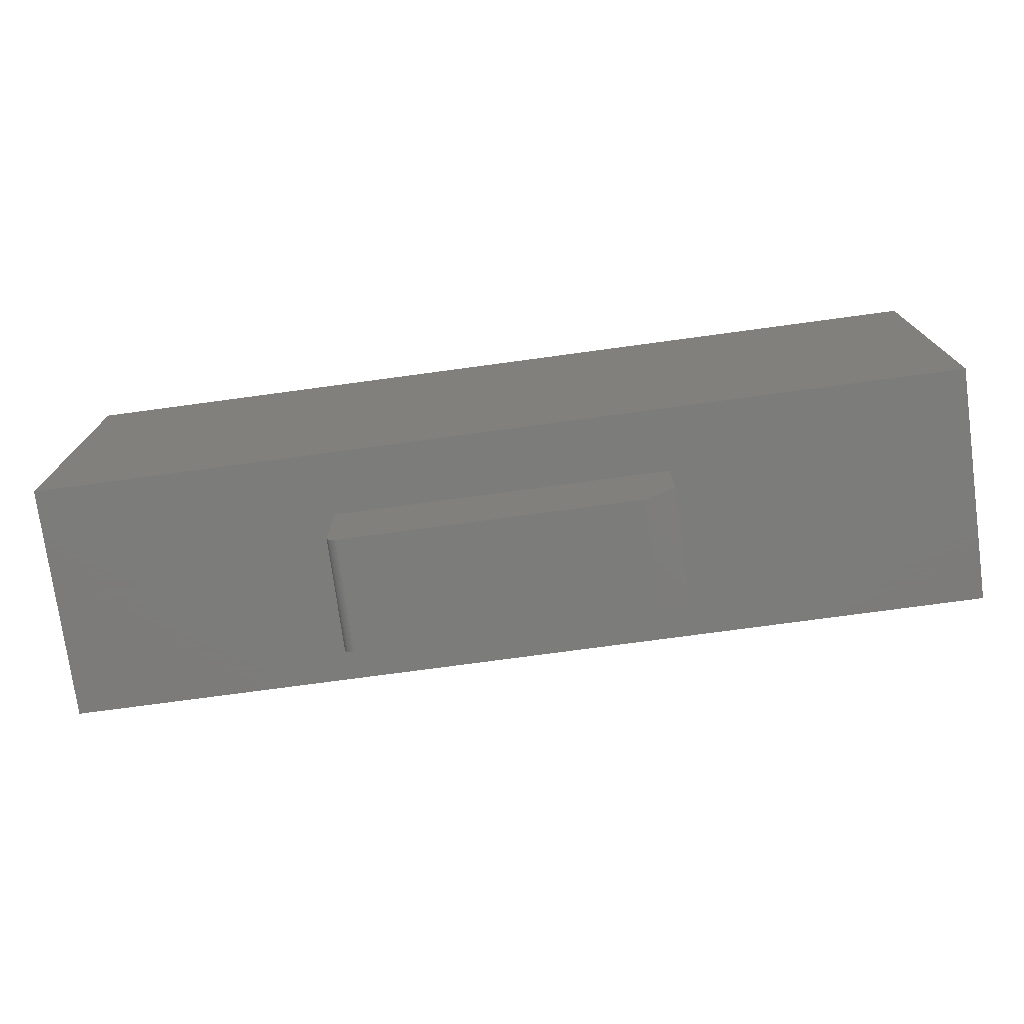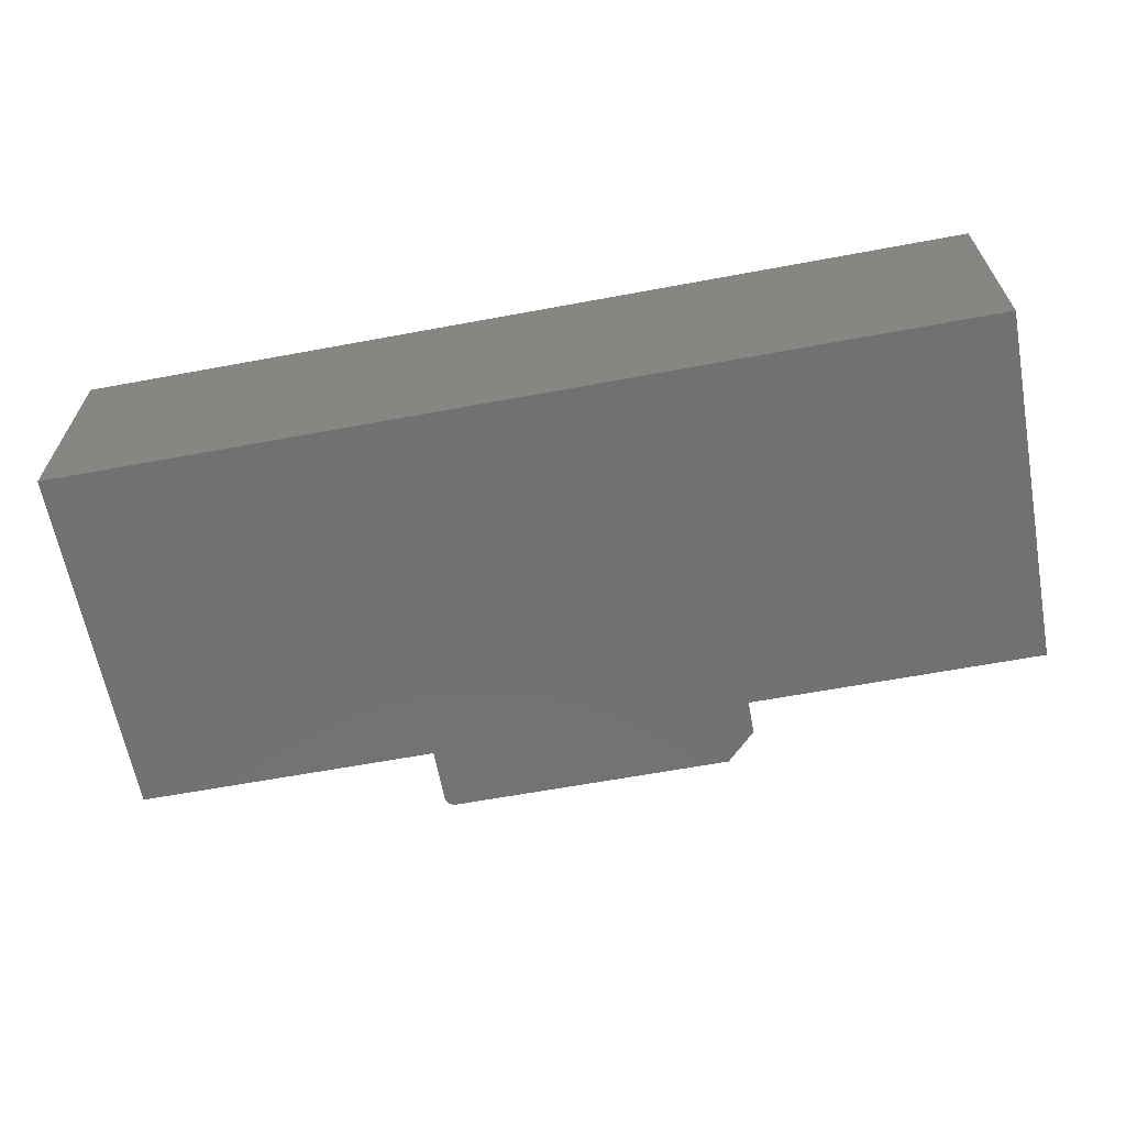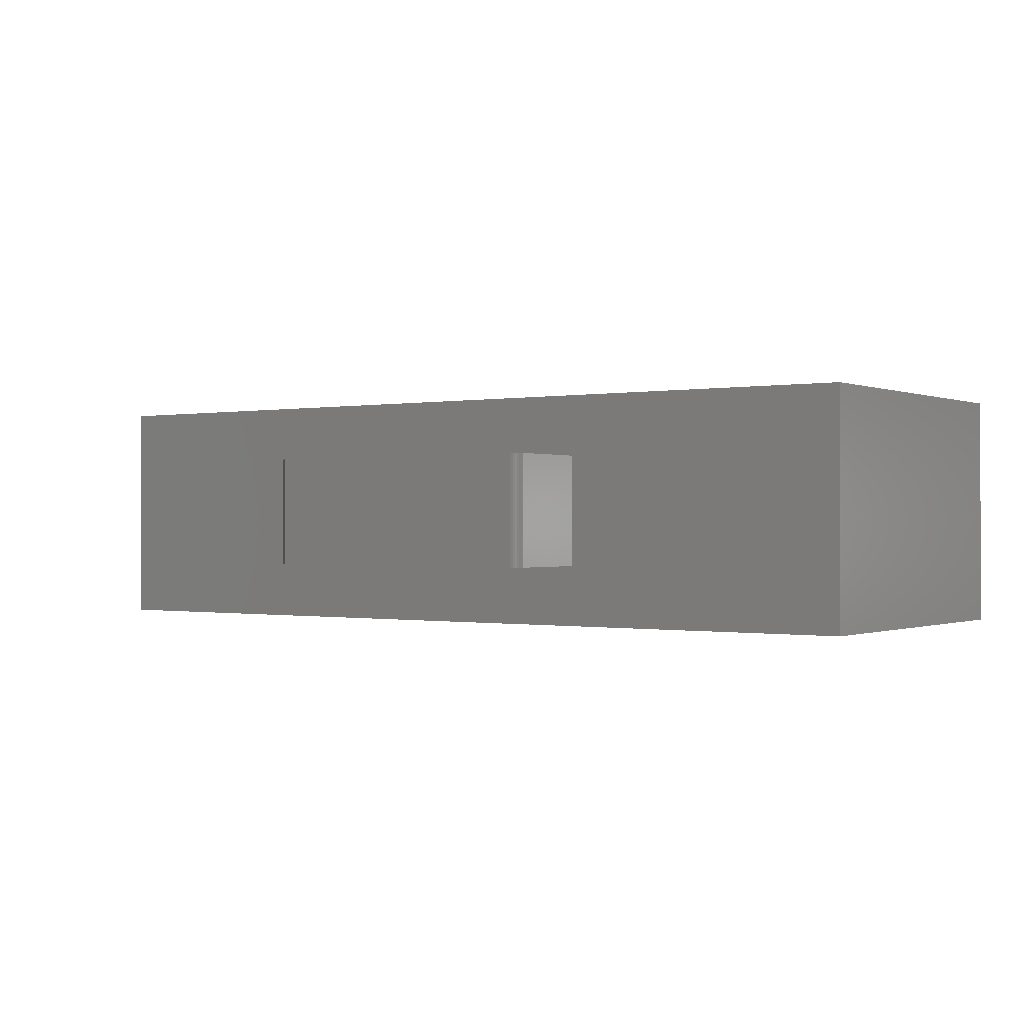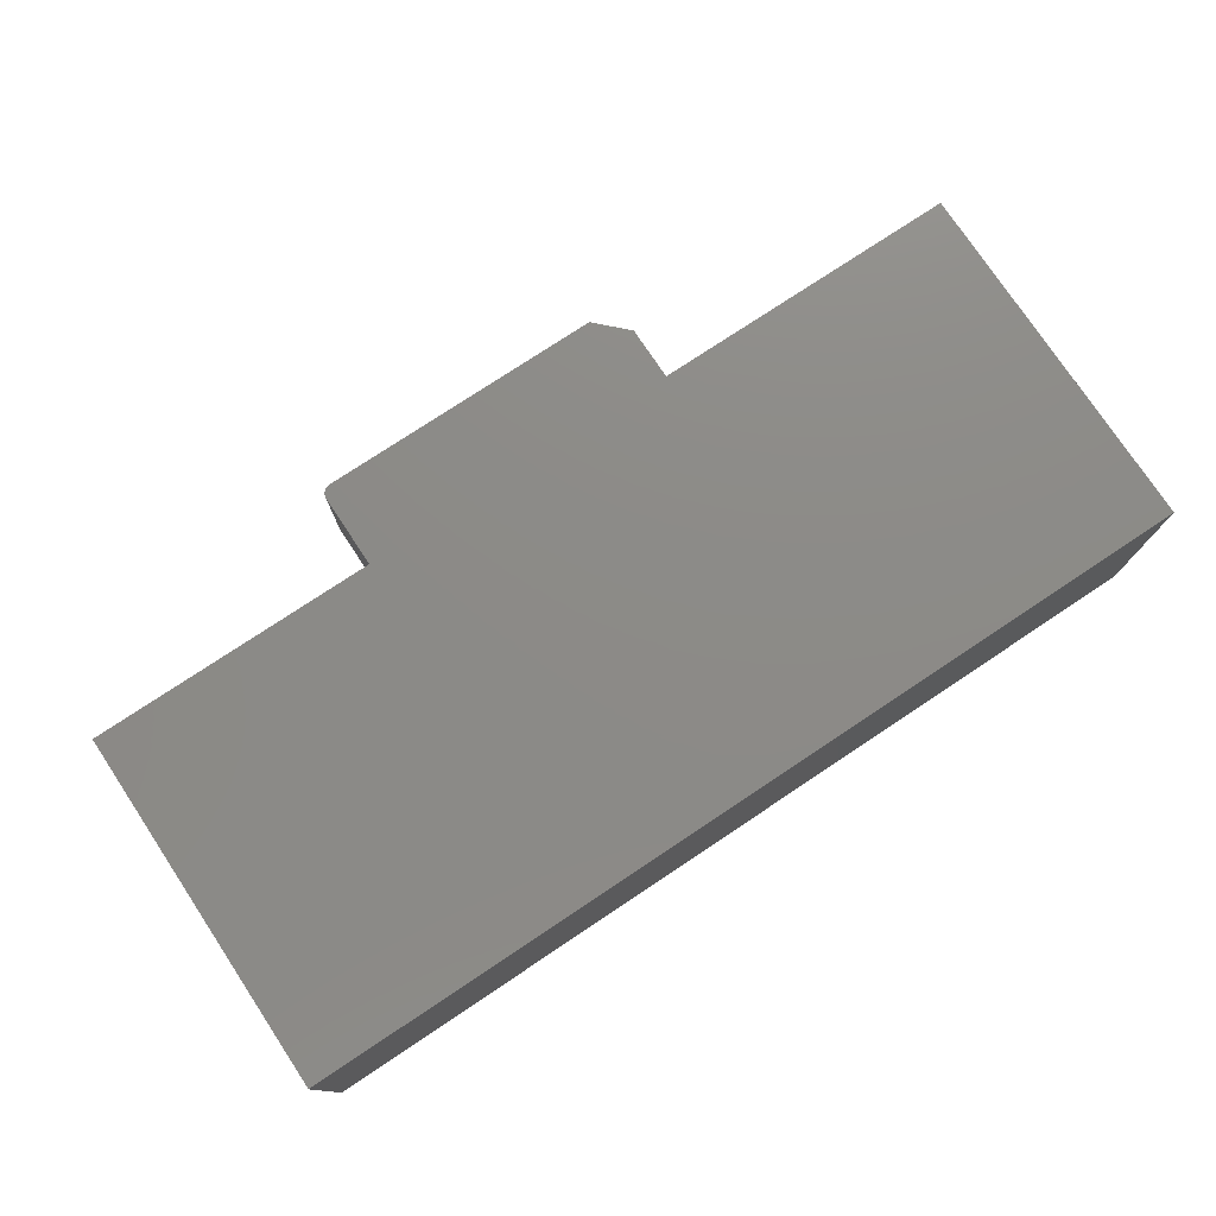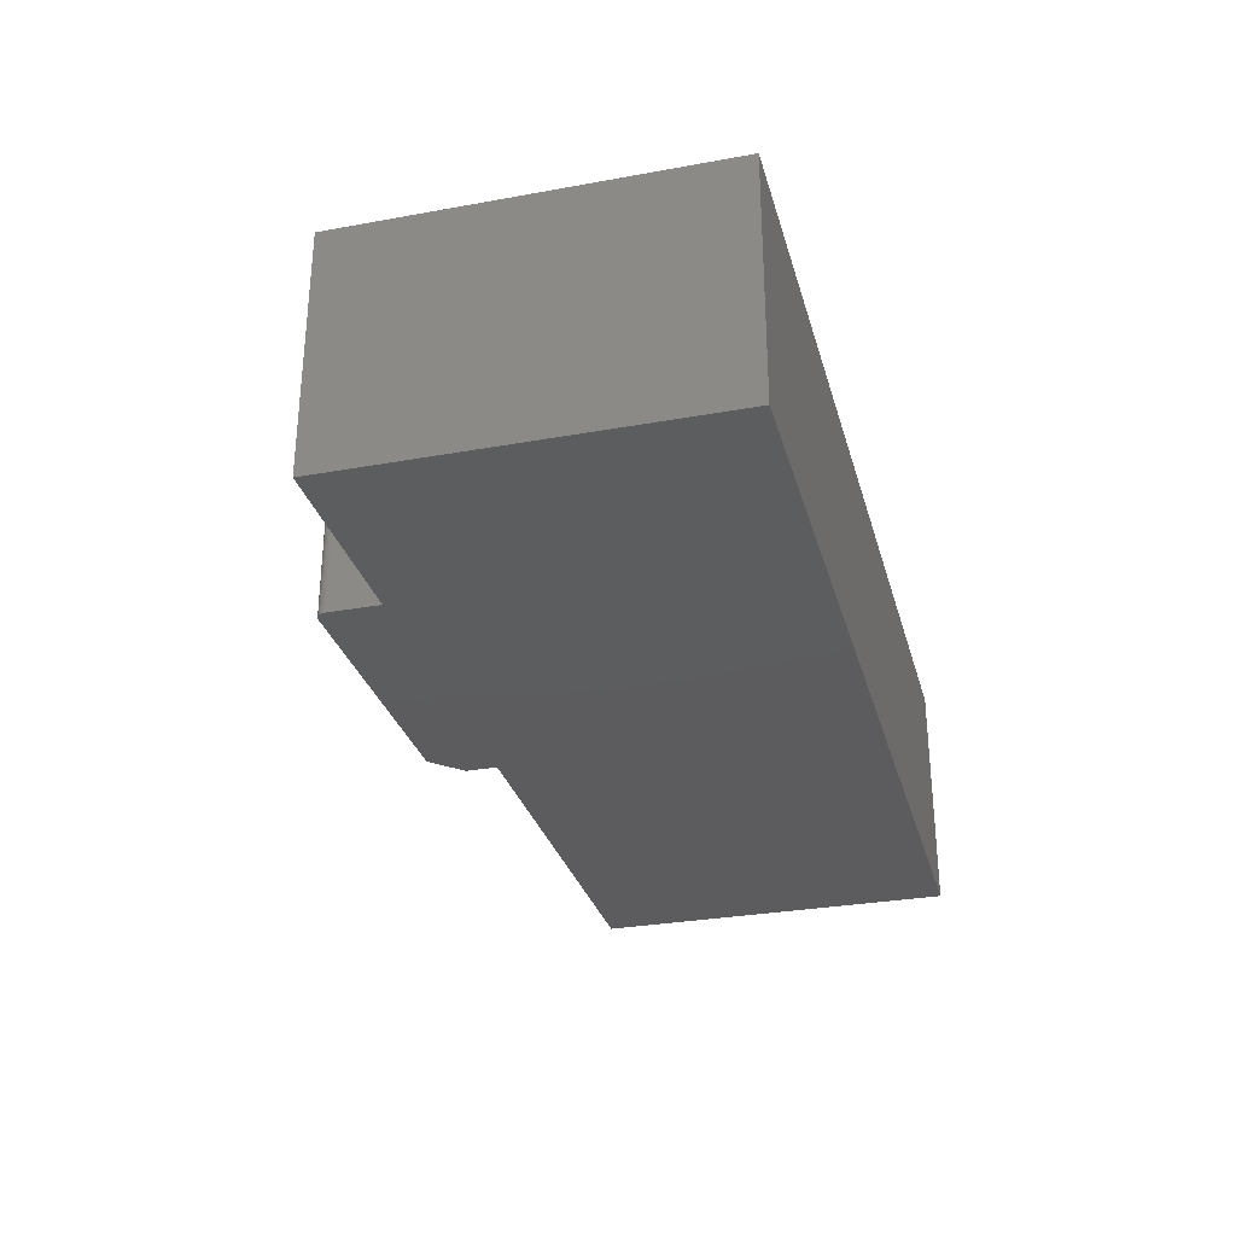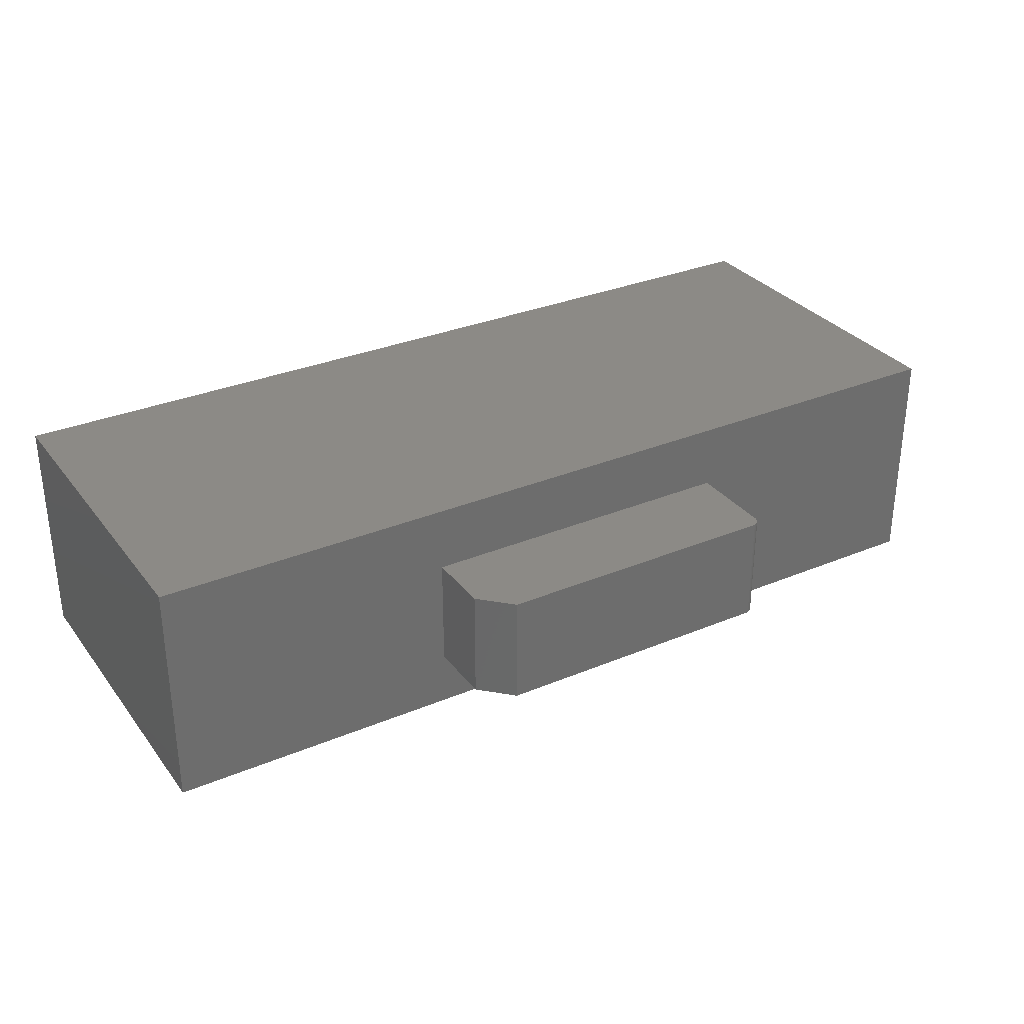
<metadata>
{"format":"stl","ext":"stl","renderer":"f3d","projection":"perspective","resolution":1024,"background":"white","views":[{"elev":-75.2,"azim":-172.3,"up":"+Y"},{"elev":-63.6,"azim":-169.4,"up":"+Z"},{"elev":-0.4,"azim":34.9,"up":"+Z"},{"elev":76.6,"azim":146.4,"up":"+Z"},{"elev":-30.1,"azim":104.8,"up":"+Z"},{"elev":31.3,"azim":-30.8,"up":"+Z"}]}
</metadata>
<code>
# stl→obj: 34 verts, 60 faces
v -0.2031 -0.375 0.09375
v 0.2422 -0.375 0.09375
v -0.2031 -0.375 0.2648
v 0.2422 -0.375 0.2648
v 0.2566 -0.3654 0.2648
v 0.2575 -0.3624 0.2648
v 0.2578 -0.3594 0.2648
v 0.2452 -0.3747 0.2648
v 0.2482 -0.3738 0.2648
v -0.25 -0.2266 0.2648
v -0.25 -0.3281 0.2648
v 0.2578 -0.2266 0.2648
v 0.2509 -0.3724 0.2648
v 0.2532 -0.3704 0.2648
v 0.2552 -0.3681 0.2648
v 0.2532 -0.3704 0.09375
v 0.2578 -0.3594 0.09375
v 0.2575 -0.3624 0.09375
v 0.2566 -0.3654 0.09375
v 0.2552 -0.3681 0.09375
v 0.2578 -0.2266 0.09375
v 0.2509 -0.3724 0.09375
v 0.2482 -0.3738 0.09375
v 0.2452 -0.3747 0.09375
v -0.25 -0.2266 0.09375
v -0.25 -0.3281 0.09375
v -0.7026 -0.2171 0.3594
v 0.7026 -0.2171 0.3594
v -0.7026 0.3355 0.3594
v 0.7026 0.3355 0.3594
v -0.7026 -0.2171 0
v -0.7026 0.3355 0
v 0.7026 -0.2171 0
v 0.7026 0.3355 0
f 1 2 3
f 3 2 4
f 5 6 7
f 8 9 4
f 10 11 3
f 10 3 4
f 10 4 9
f 10 9 12
f 12 9 13
f 12 13 14
f 12 14 15
f 12 15 5
f 12 5 7
f 16 17 18
f 16 18 19
f 16 19 20
f 21 17 16
f 21 16 22
f 21 22 23
f 21 23 24
f 21 24 2
f 21 2 25
f 2 1 25
f 25 1 26
f 10 25 11
f 11 25 26
f 11 26 3
f 3 26 1
f 21 12 17
f 17 12 7
f 17 7 18
f 18 7 6
f 18 6 19
f 19 6 5
f 19 5 20
f 20 5 15
f 20 15 16
f 16 15 14
f 16 14 22
f 22 14 13
f 22 13 23
f 23 13 9
f 23 9 24
f 24 9 8
f 24 8 2
f 2 8 4
f 25 10 21
f 21 10 12
f 27 28 29
f 29 28 30
f 31 32 33
f 33 32 34
f 29 32 27
f 27 32 31
f 30 34 29
f 29 34 32
f 28 33 30
f 30 33 34
f 27 31 28
f 28 31 33

</code>
